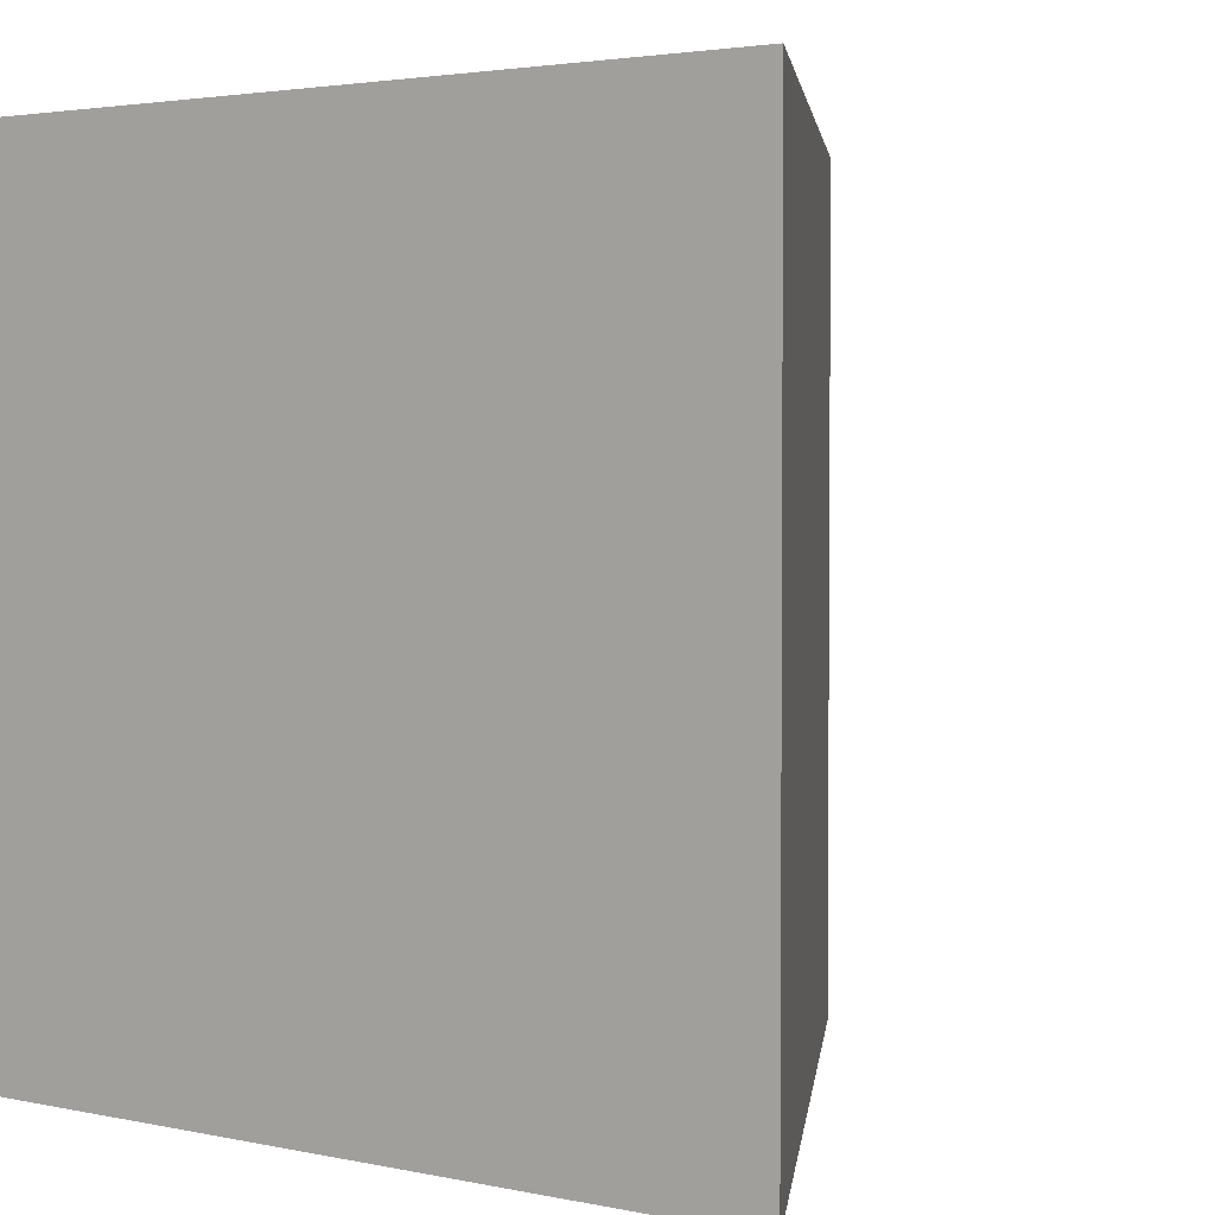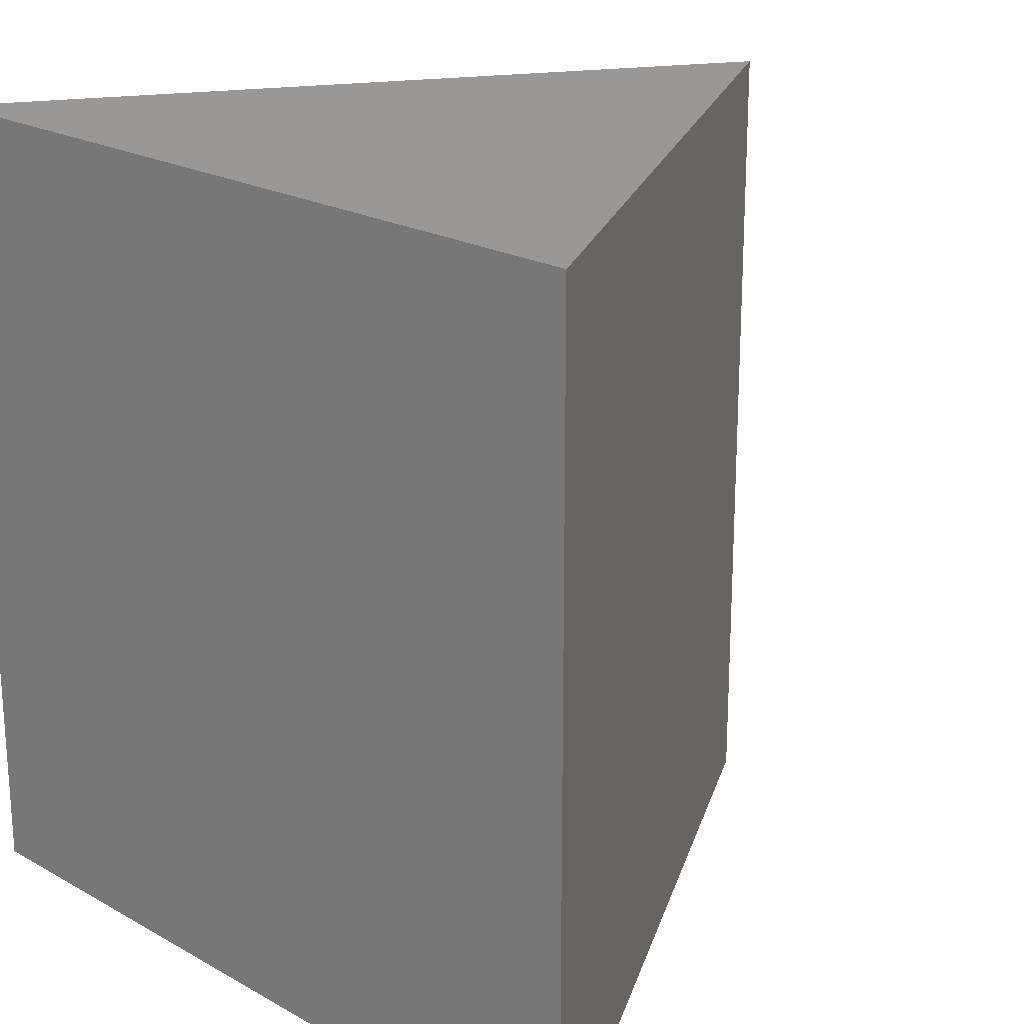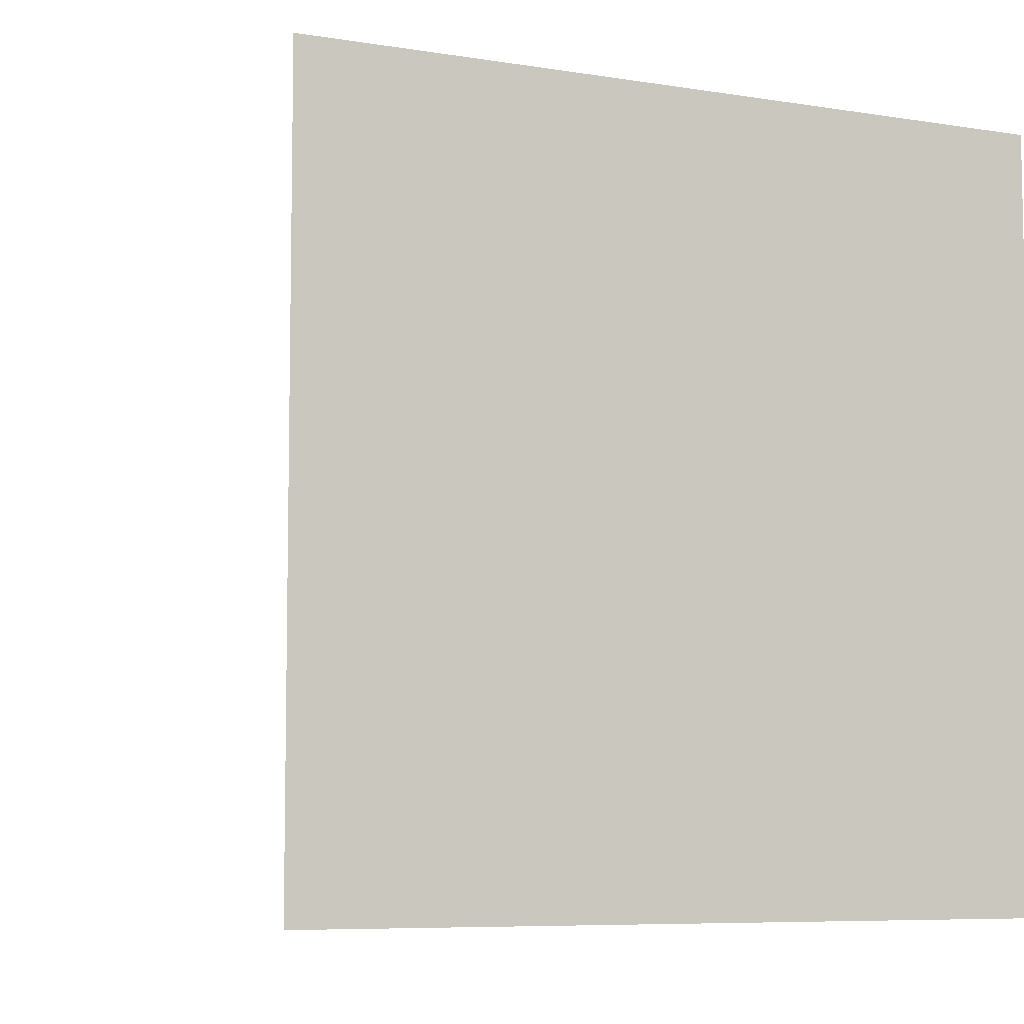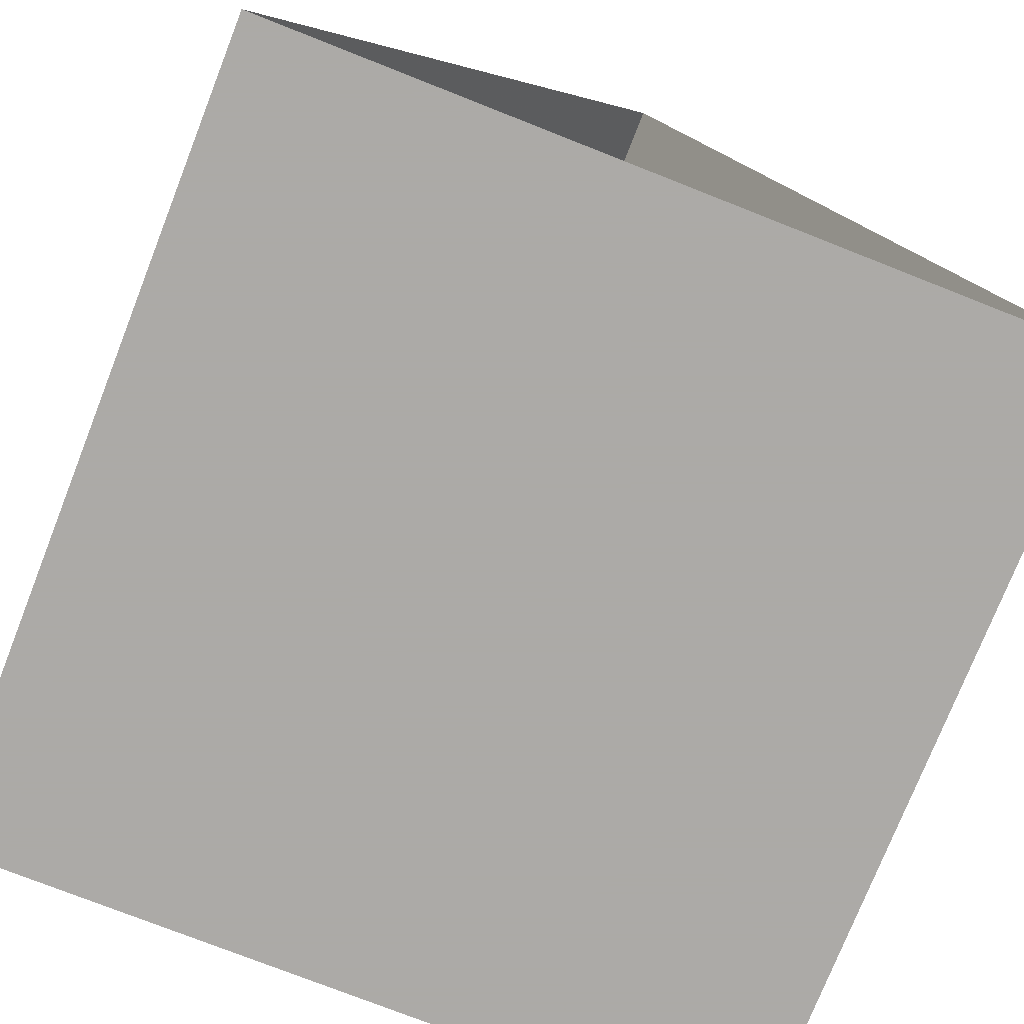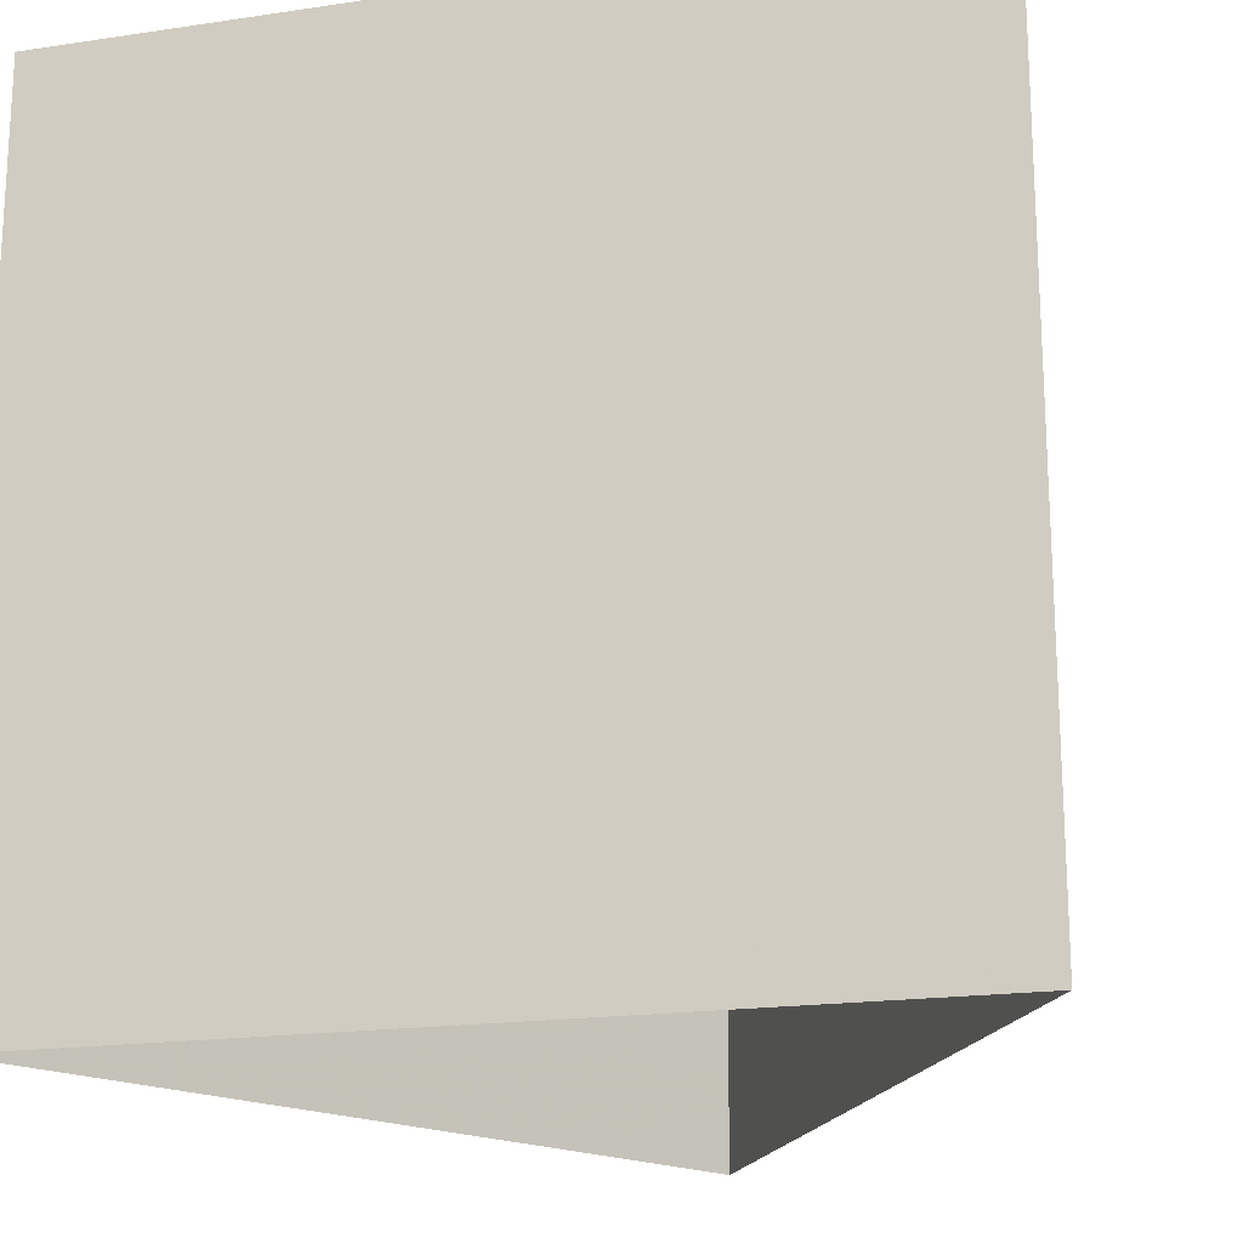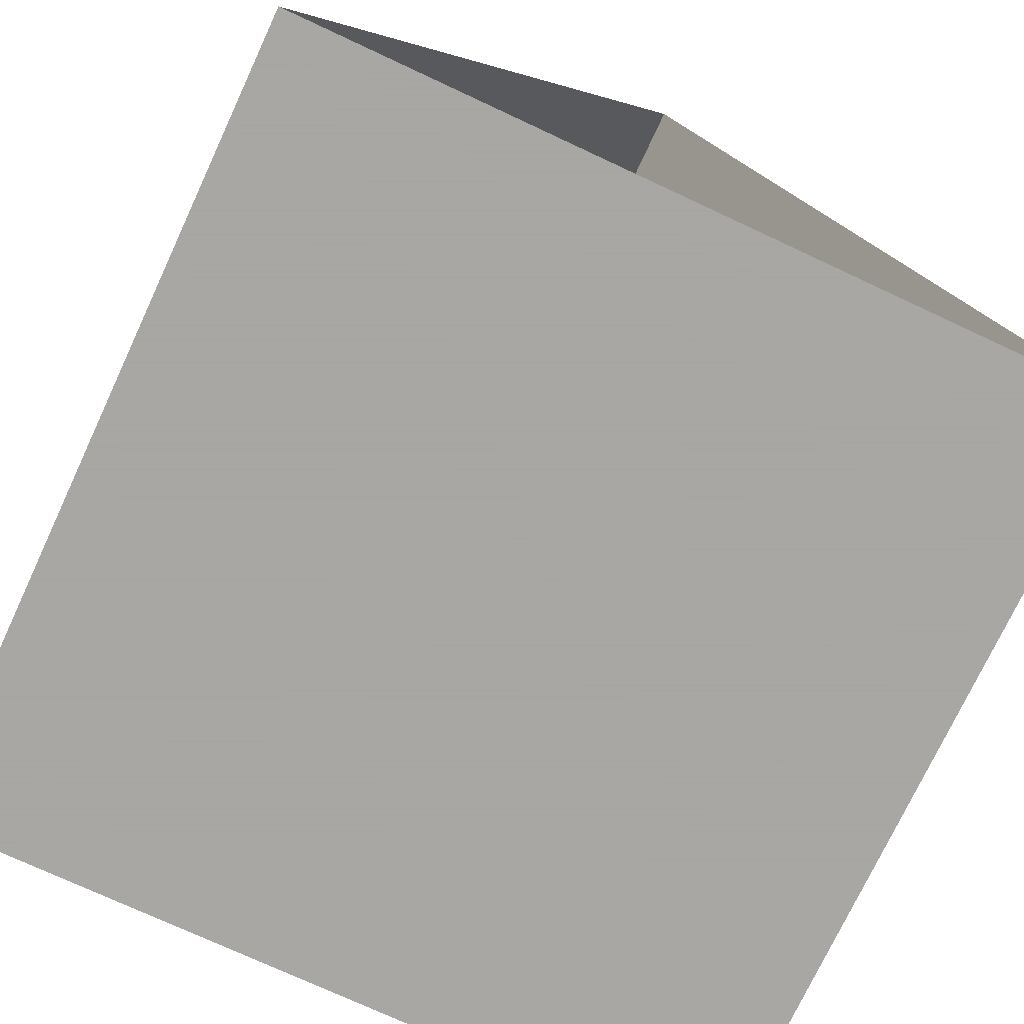
<metadata>
{"format":"obj","ext":"obj","renderer":"f3d","projection":"perspective","resolution":1024,"background":"white","views":[{"elev":2.9,"azim":36.4,"up":"+Z"},{"elev":21.3,"azim":44.7,"up":"+Z"},{"elev":-7.2,"azim":-145.3,"up":"+Z"},{"elev":-76.0,"azim":-21.5,"up":"+Y"},{"elev":-18.7,"azim":15.9,"up":"+Z"},{"elev":-74.4,"azim":-25.0,"up":"+Y"}]}
</metadata>
<code>
v 0.5 -0.2887 -0.5
v -0.5 -0.2887 0.5
v -0.5 -0.2887 -0.5
v 0 0.5774 0.5
v 0 0.5774 -0.5
v 0.5 -0.2887 0.5
f 6 1 5 4
f 4 5 1 6
f 4 5 3 2
f 2 3 5 4
f 2 3 1 6
f 6 1 3 2

</code>
